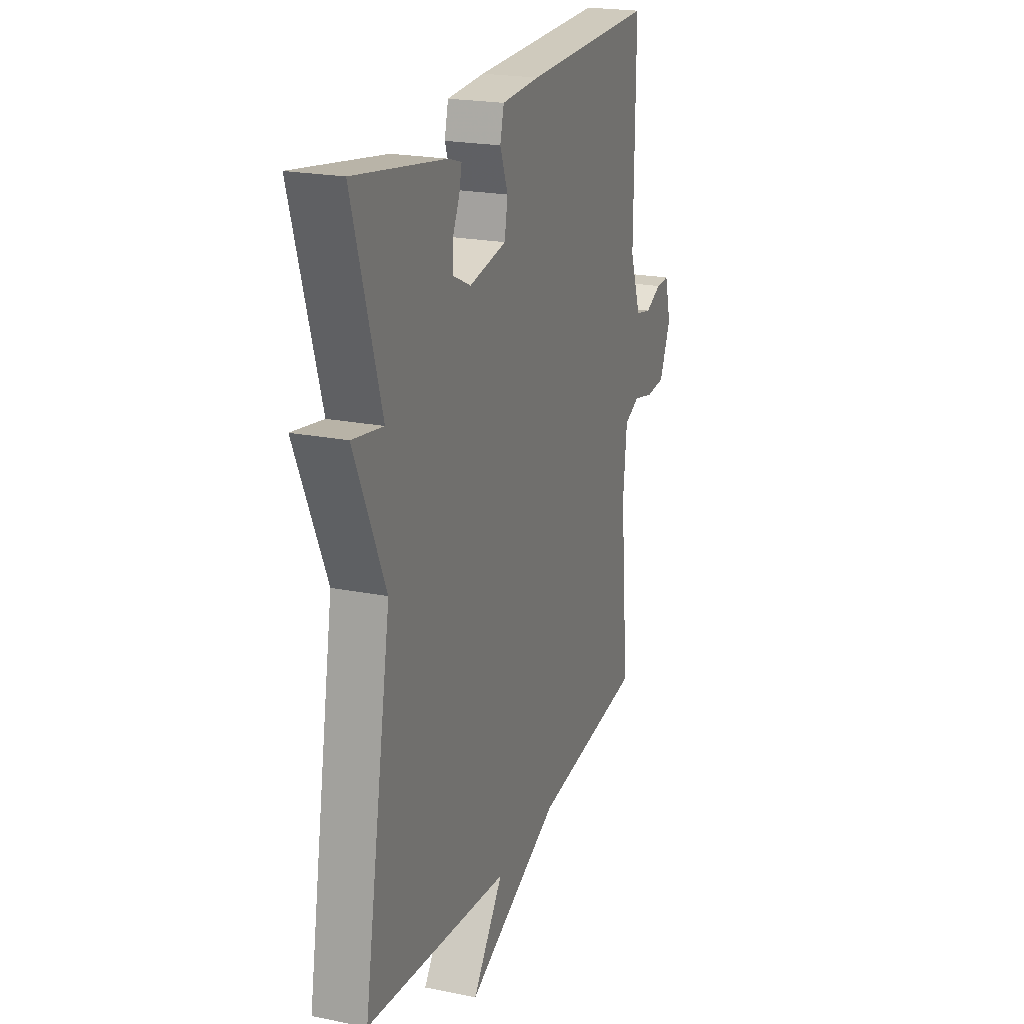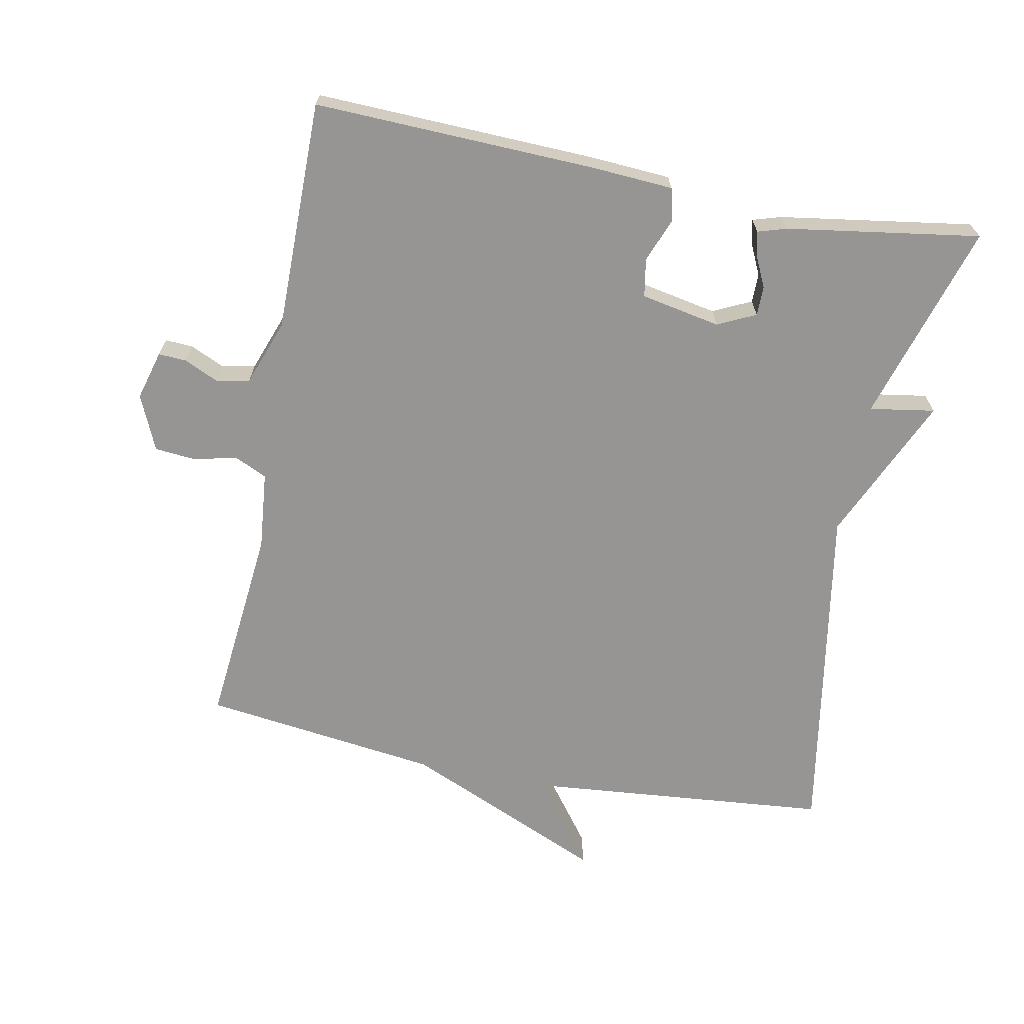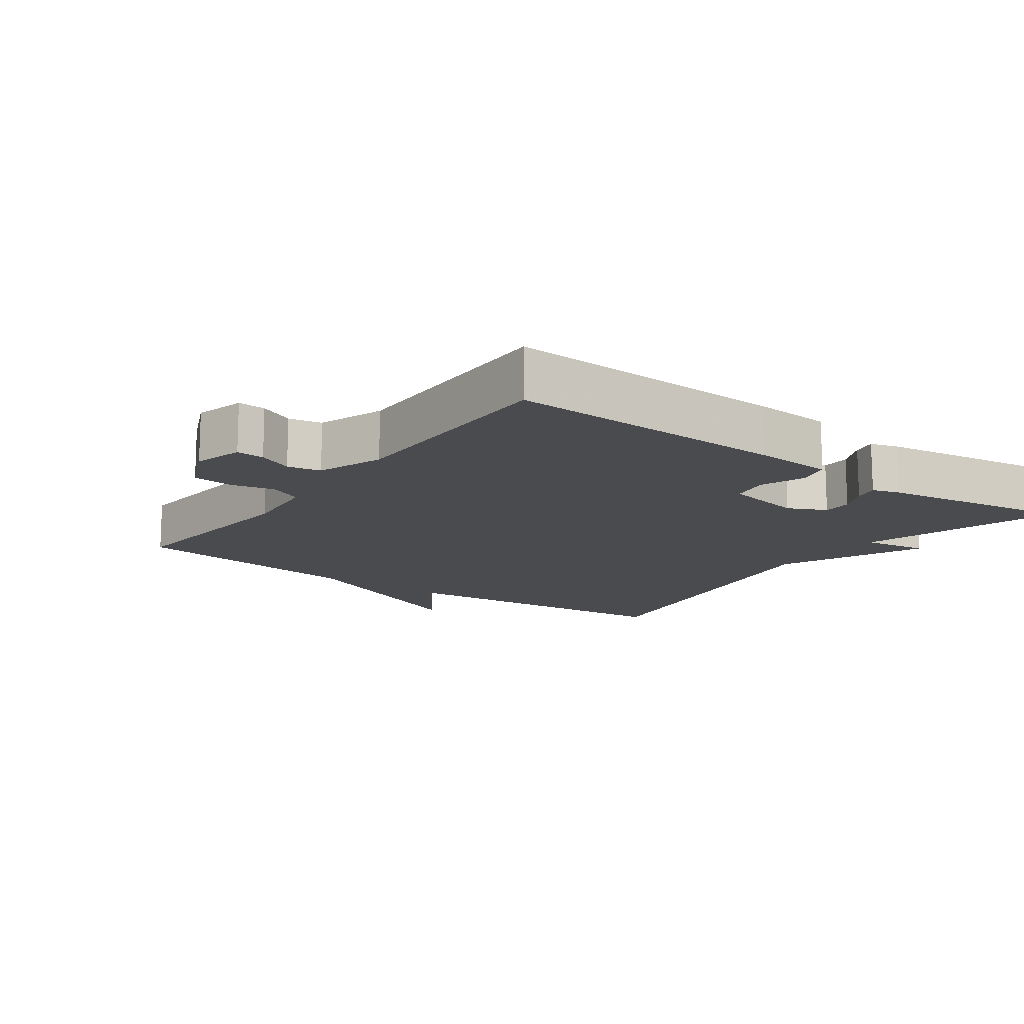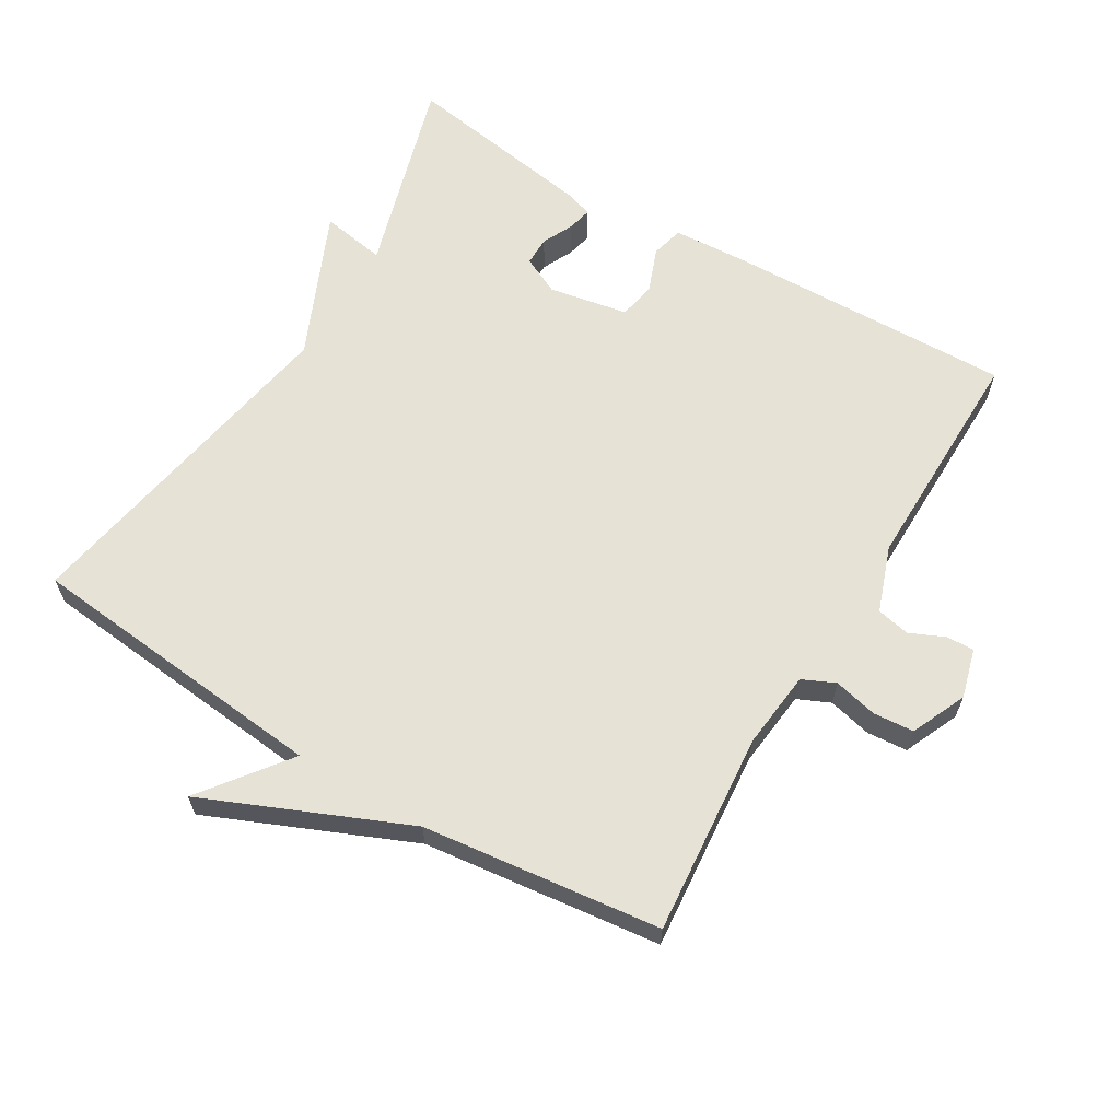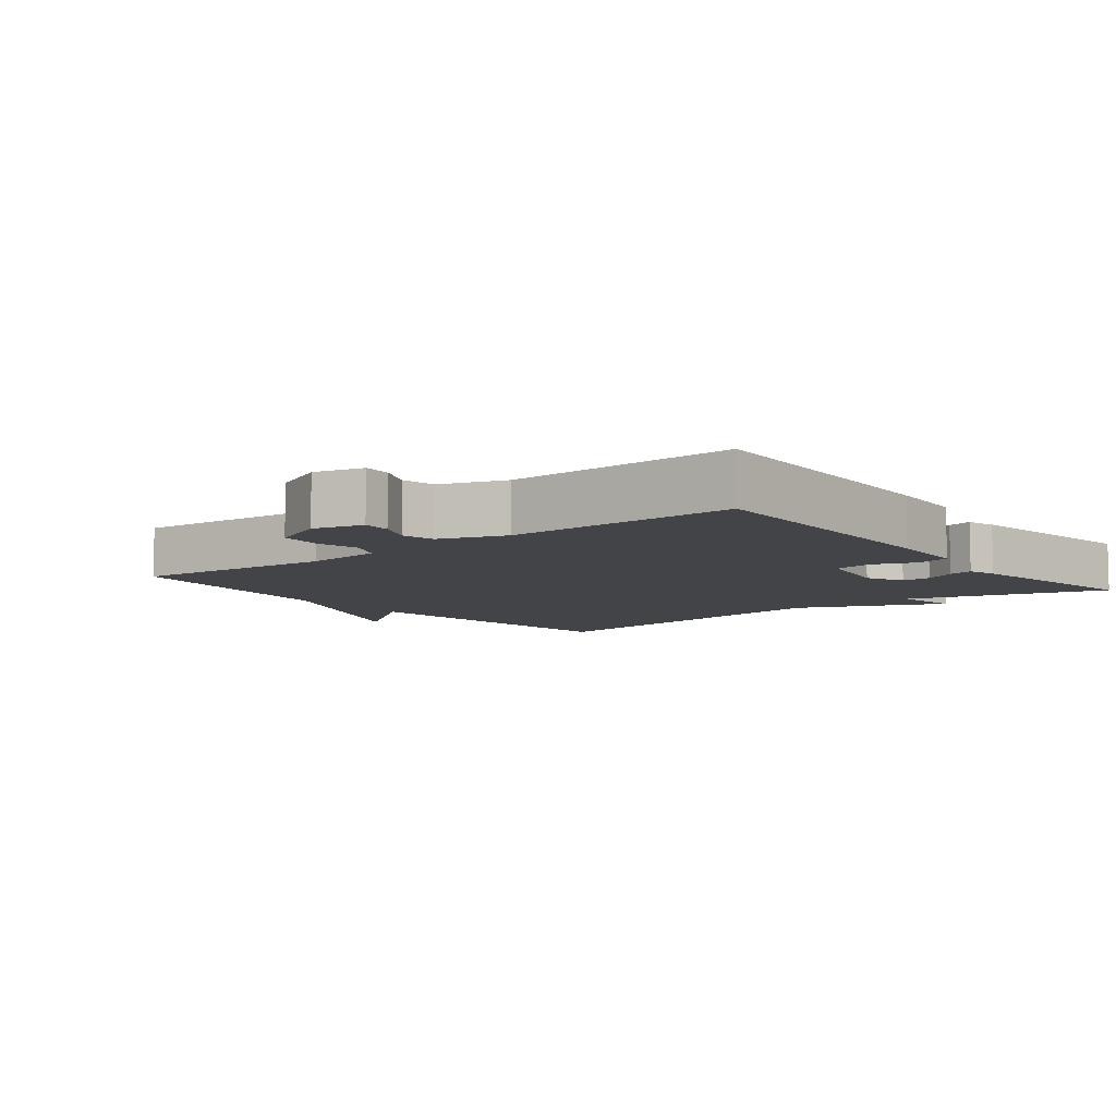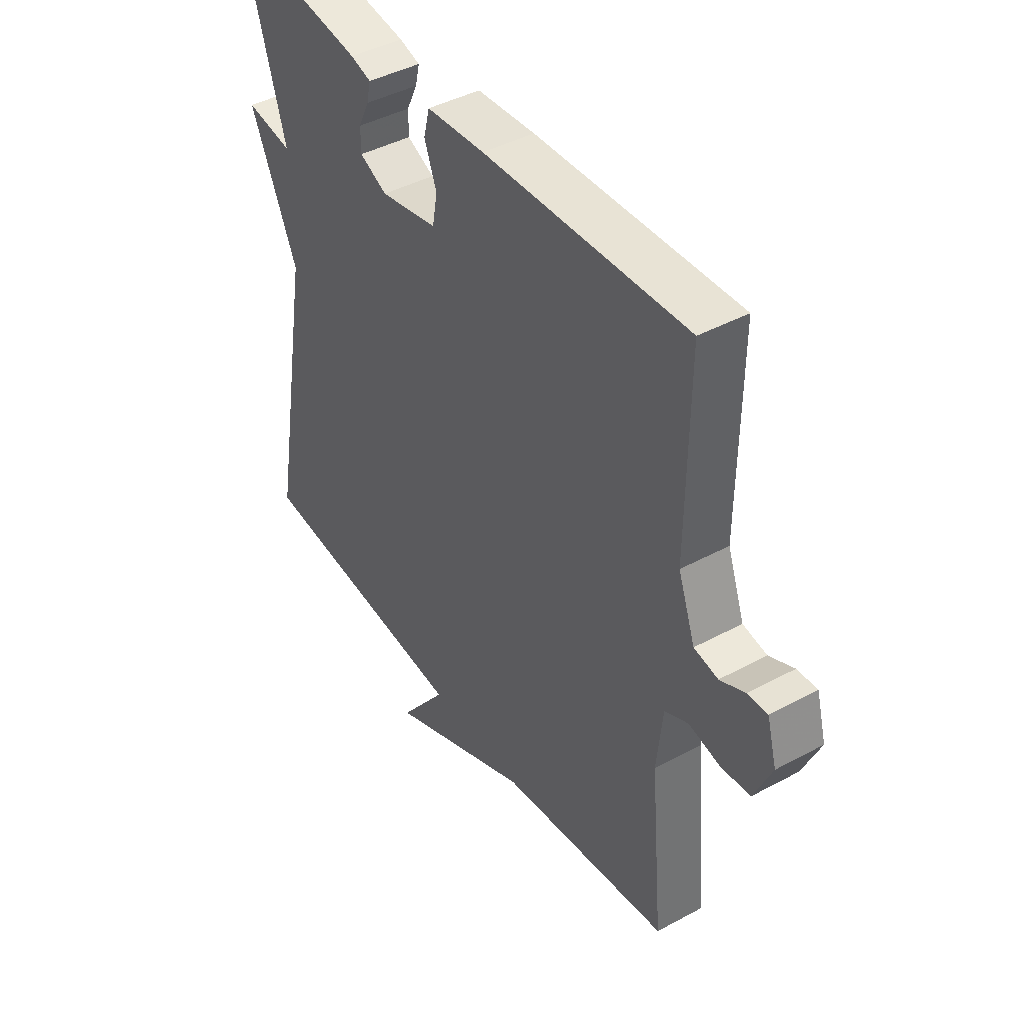
<metadata>
{"format":"obj","ext":"obj","renderer":"f3d","projection":"perspective","resolution":1024,"background":"white","views":[{"elev":21.4,"azim":109.7,"up":"+Z"},{"elev":-67.6,"azim":-11.3,"up":"+Y"},{"elev":-14.1,"azim":-36.0,"up":"+Y"},{"elev":63.2,"azim":-149.0,"up":"+Y"},{"elev":-7.7,"azim":-51.6,"up":"+Y"},{"elev":42.9,"azim":-122.8,"up":"+Z"}]}
</metadata>
<code>
v 0.5 0.07 -0.5
v 0.05 0.07 -0.543
v 0.147 0.07 -0.671
v -0.15 0.07 -0.543
v -0.5 0.07 -0.5
v -0.473 0.07 -0.203
v -0.485 0.07 -0.088
v -0.533 0.07 -0.066
v -0.597 0.07 -0.081
v -0.657 0.07 -0.076
v -0.693 0.07 0.005
v -0.673 0.07 0.078
v -0.632 0.07 0.076
v -0.581 0.07 0.053
v -0.532 0.07 0.063
v -0.497 0.07 0.16
v -0.5 0.07 0.5
v -0.085 0.07 0.488
v 0.034 0.07 0.481
v 0.046 0.07 0.433
v 0.021 0.07 0.368
v 0.031 0.07 0.312
v 0.148 0.07 0.29
v 0.204 0.07 0.317
v 0.204 0.07 0.36
v 0.182 0.07 0.406
v 0.174 0.07 0.442
v 0.216 0.07 0.455
v 0.5 0.07 0.5
v 0.412 0.07 0.205
v 0.508 0.07 0.221
v 0.412 0.07 0.005
v 0.5 0 -0.5
v 0.05 0 -0.543
v 0.147 0 -0.671
v -0.15 0 -0.543
v -0.5 0 -0.5
v -0.473 0 -0.203
v -0.485 0 -0.088
v -0.533 0 -0.066
v -0.597 0 -0.081
v -0.657 0 -0.076
v -0.693 0 0.005
v -0.673 0 0.078
v -0.632 0 0.076
v -0.581 0 0.053
v -0.532 0 0.063
v -0.497 0 0.16
v -0.5 0 0.5
v -0.085 0 0.488
v 0.034 0 0.481
v 0.046 0 0.433
v 0.021 0 0.368
v 0.031 0 0.312
v 0.148 0 0.29
v 0.204 0 0.317
v 0.204 0 0.36
v 0.182 0 0.406
v 0.174 0 0.442
v 0.216 0 0.455
v 0.5 0 0.5
v 0.412 0 0.205
v 0.508 0 0.221
v 0.412 0 0.005
f 30 31 32
f 28 29 30
f 27 28 30
f 26 27 30
f 25 26 30
f 24 25 30 32
f 32 1 2
f 24 32 2
f 23 24 2
f 19 20 21
f 18 19 21
f 17 18 21
f 16 17 21
f 15 16 21 22
f 12 13 14
f 11 12 14
f 10 11 14
f 9 10 14
f 8 9 14
f 7 8 14 15
f 4 5 6
f 4 6 7
f 3 4 7
f 2 3 7
f 15 22 23
f 7 15 23
f 2 7 23
f 64 63 62
f 62 61 60
f 62 60 59
f 62 59 58
f 62 58 57
f 64 62 57 56
f 34 33 64
f 34 64 56
f 34 56 55
f 53 52 51
f 53 51 50
f 53 50 49
f 53 49 48
f 54 53 48 47
f 46 45 44
f 46 44 43
f 46 43 42
f 46 42 41
f 46 41 40
f 47 46 40 39
f 38 37 36
f 39 38 36
f 39 36 35
f 39 35 34
f 55 54 47
f 55 47 39
f 55 39 34
f 1 33 34 2
f 2 34 35 3
f 3 35 36 4
f 4 36 37 5
f 5 37 38 6
f 6 38 39 7
f 7 39 40 8
f 8 40 41 9
f 9 41 42 10
f 10 42 43 11
f 11 43 44 12
f 12 44 45 13
f 13 45 46 14
f 14 46 47 15
f 15 47 48 16
f 16 48 49 17
f 17 49 50 18
f 18 50 51 19
f 19 51 52 20
f 20 52 53 21
f 21 53 54 22
f 22 54 55 23
f 23 55 56 24
f 24 56 57 25
f 25 57 58 26
f 26 58 59 27
f 27 59 60 28
f 28 60 61 29
f 29 61 62 30
f 30 62 63 31
f 31 63 64 32
f 32 64 33 1

</code>
